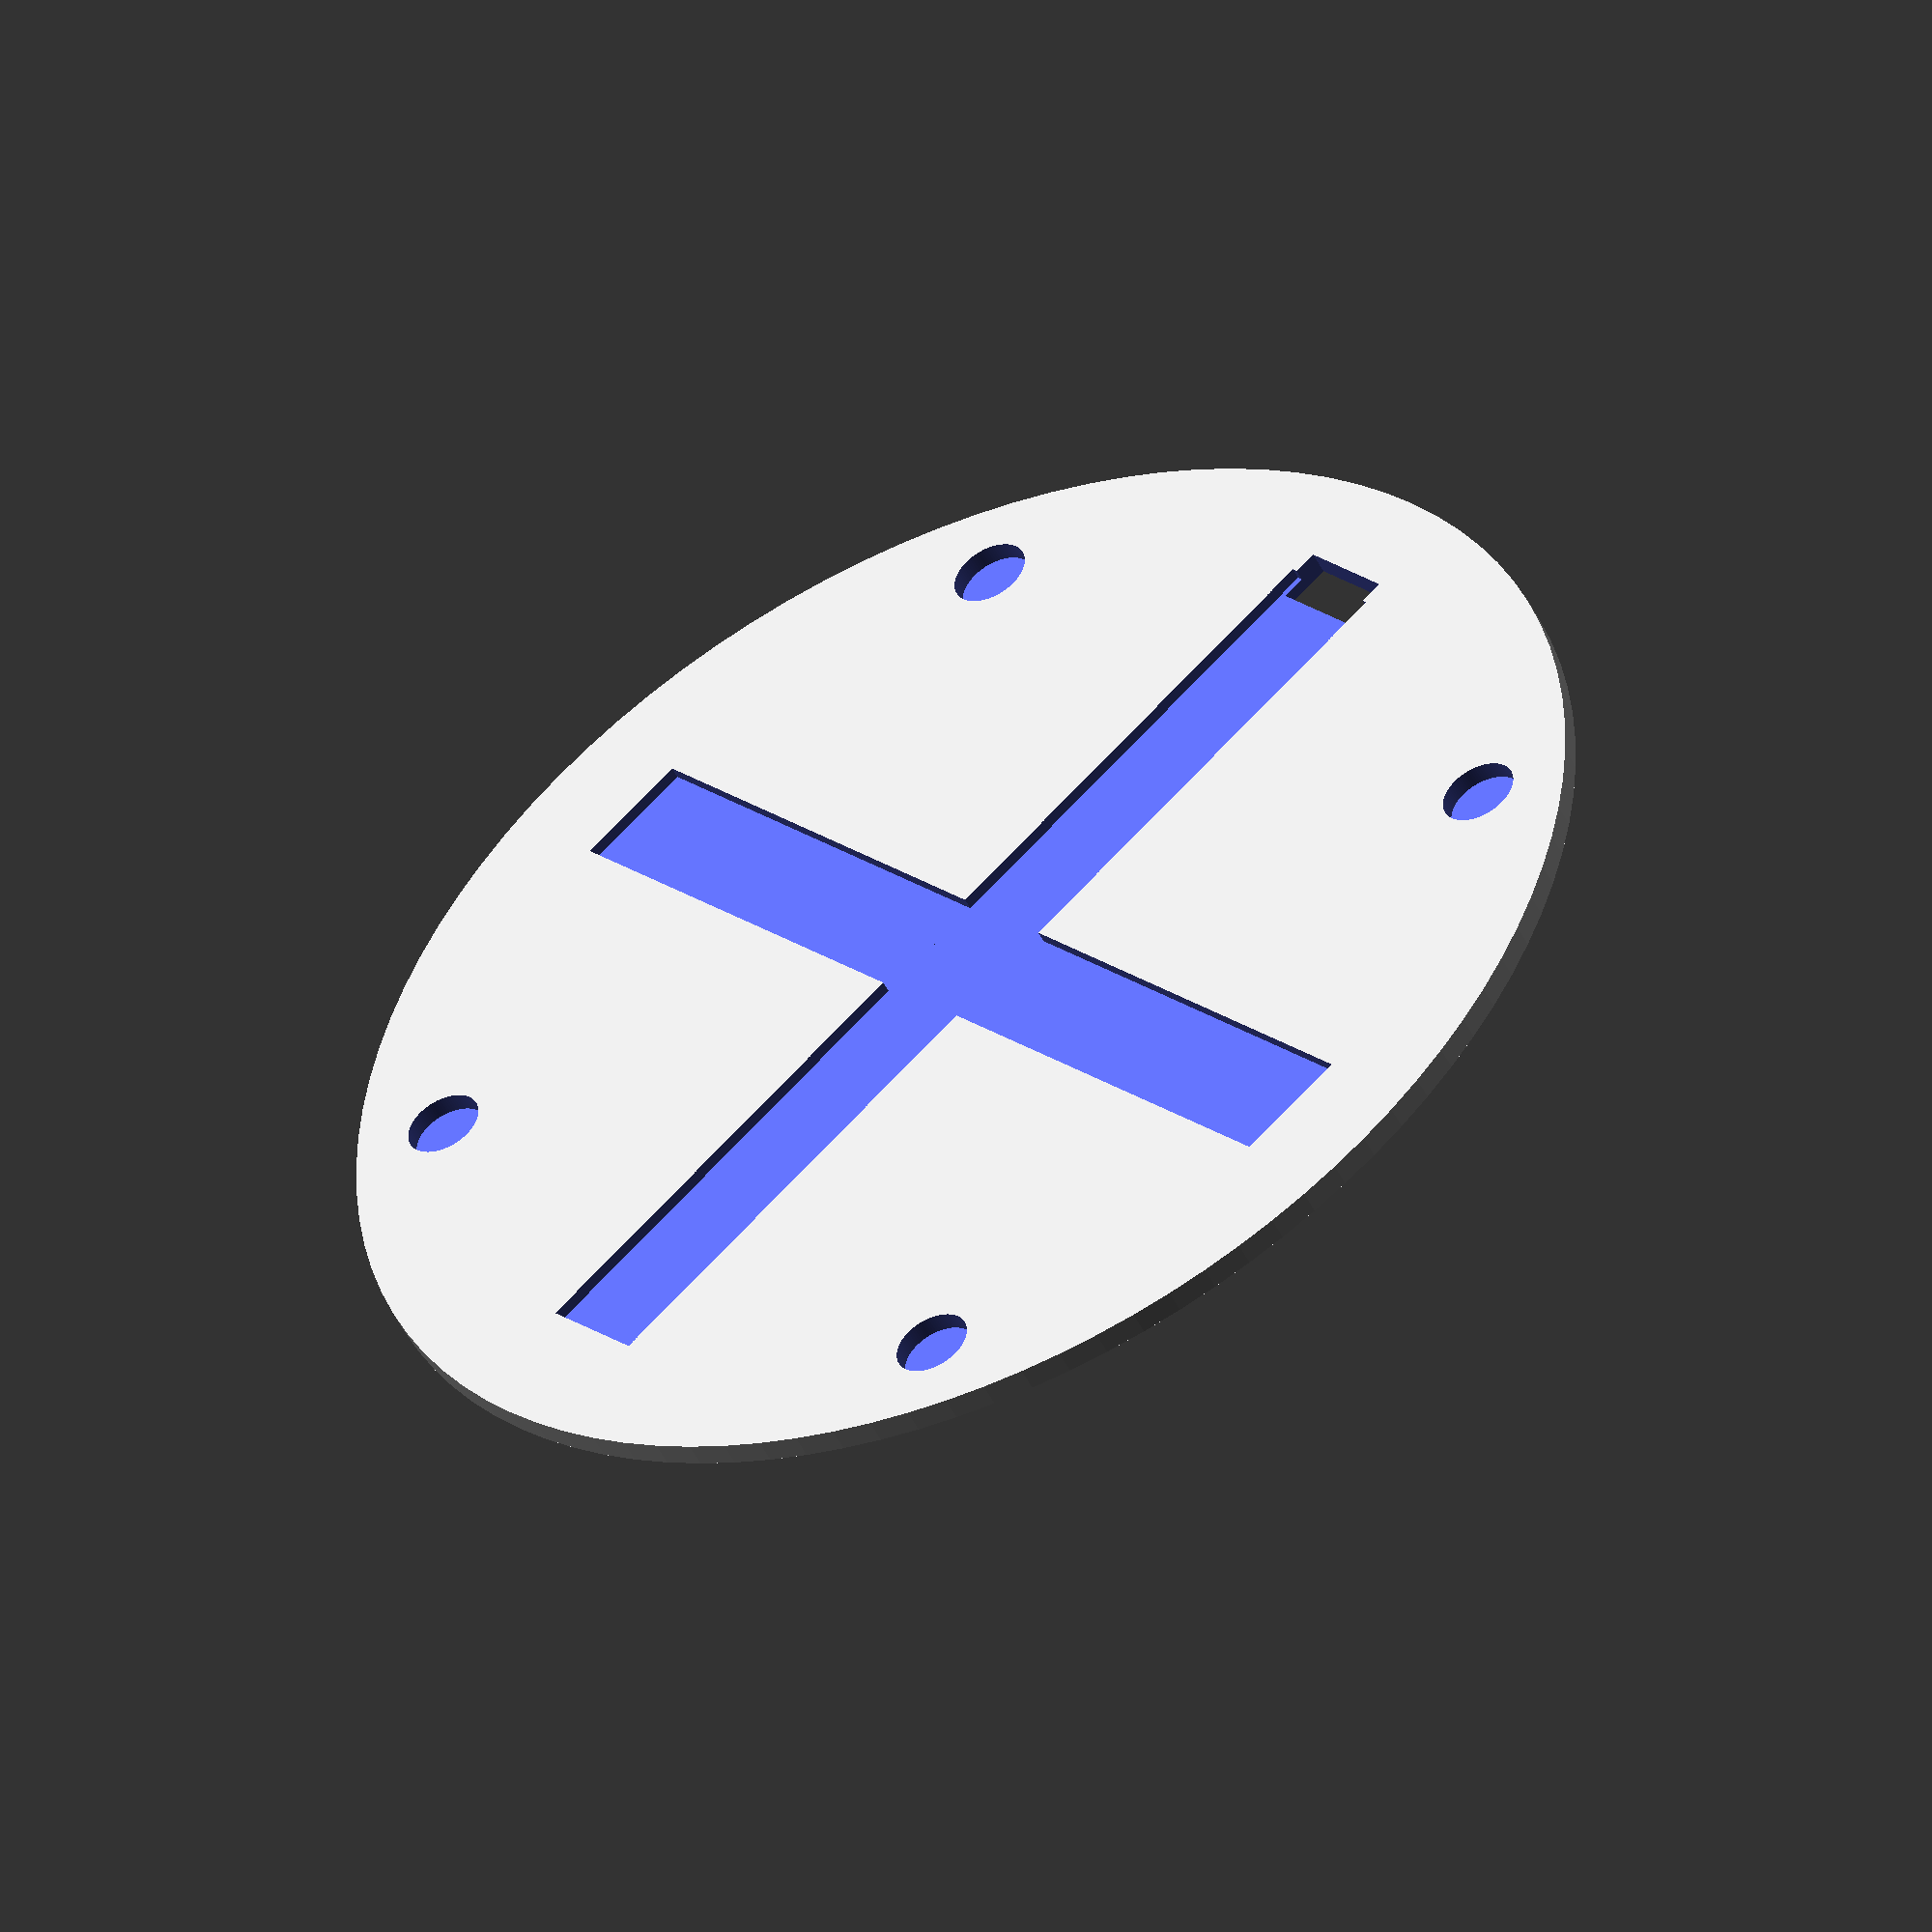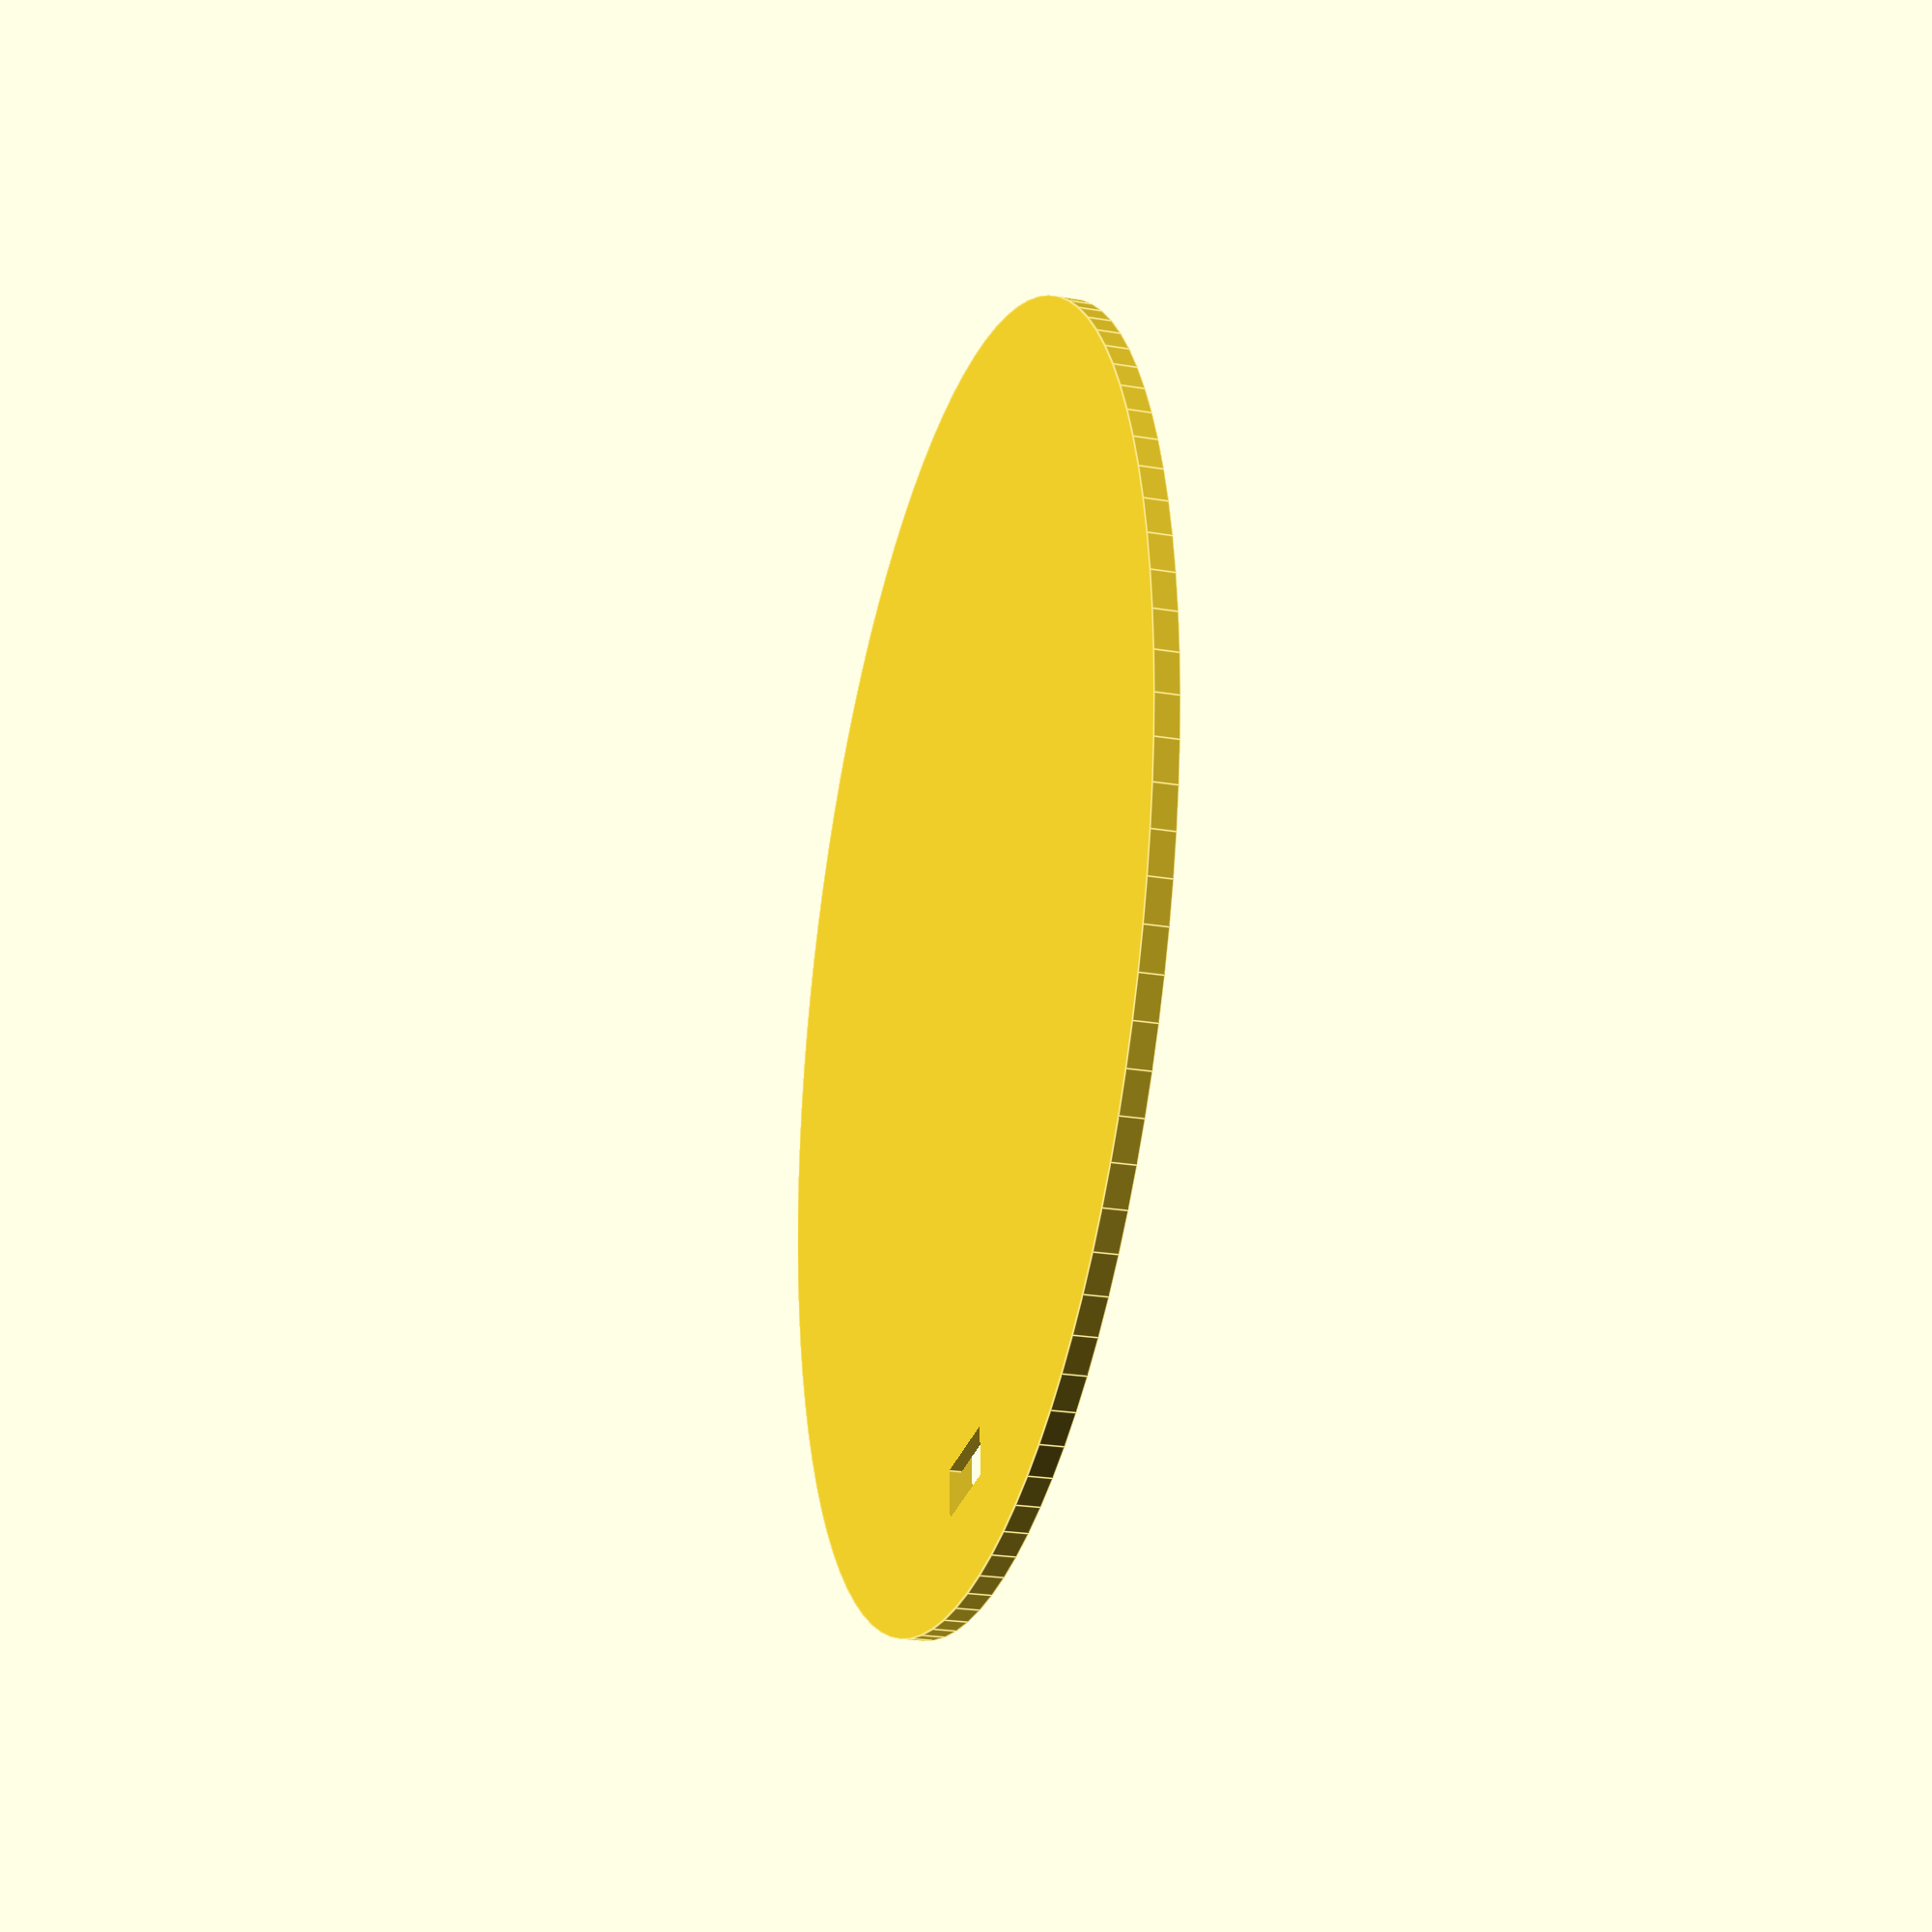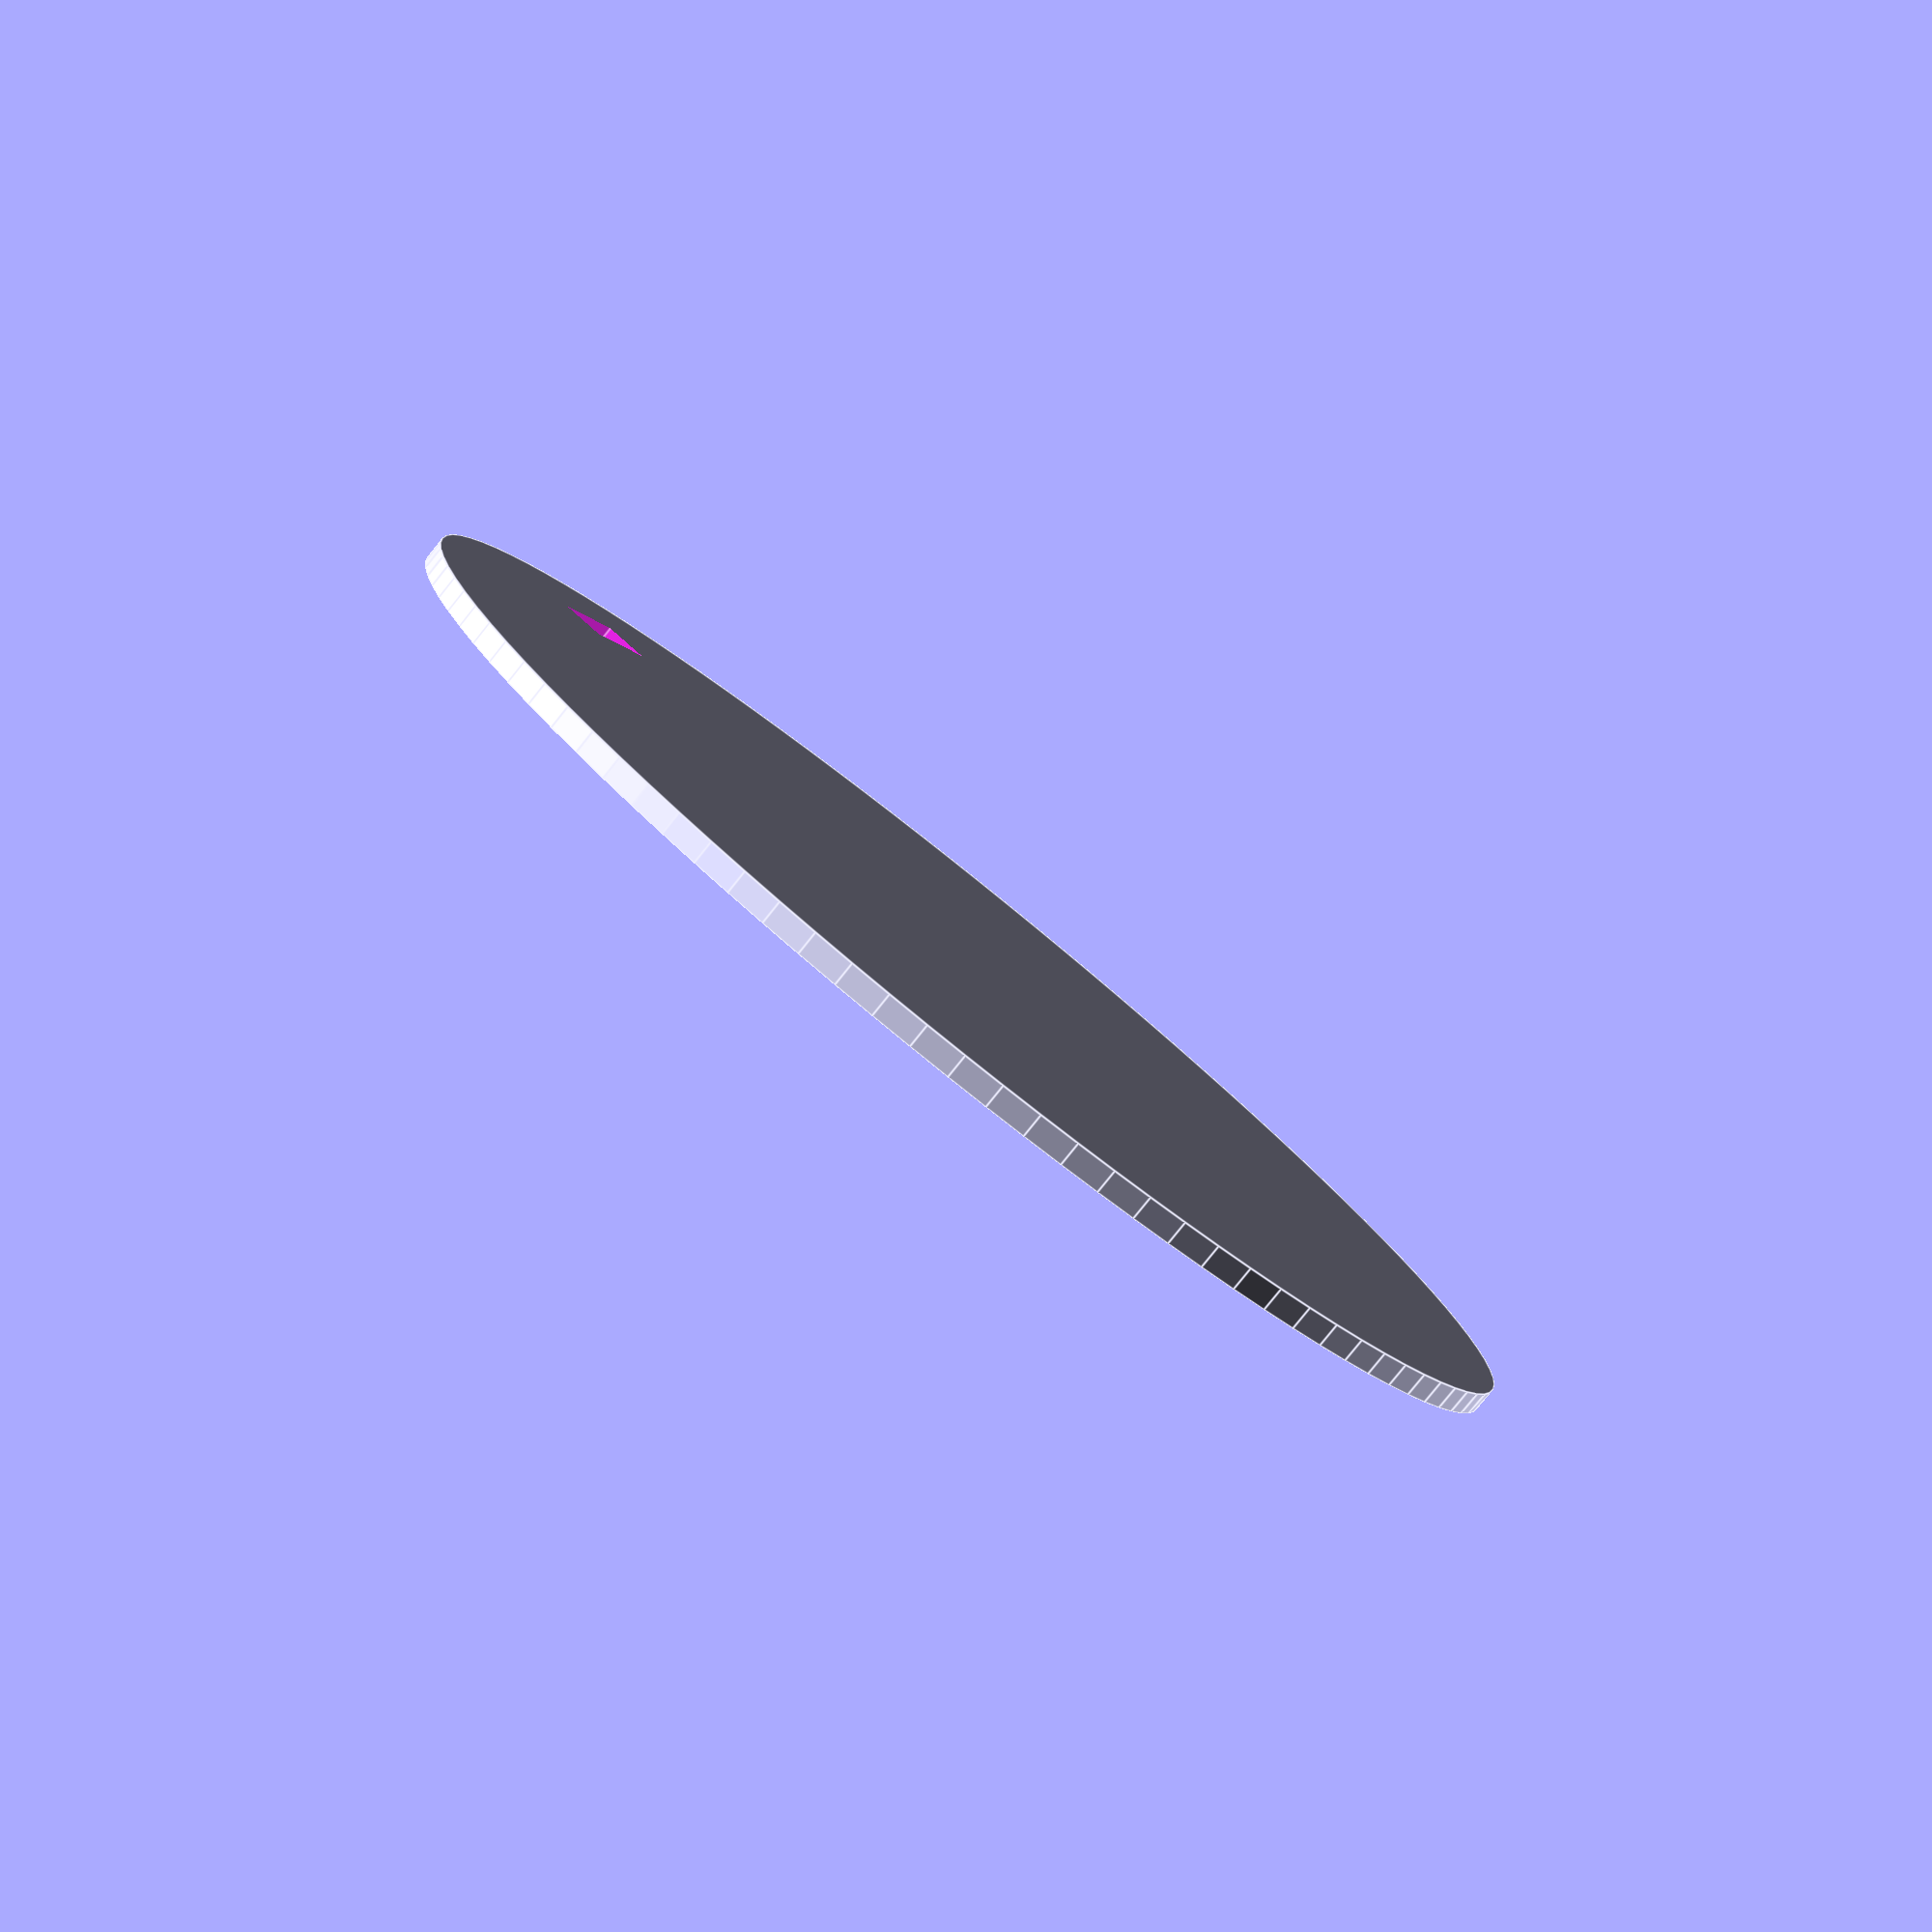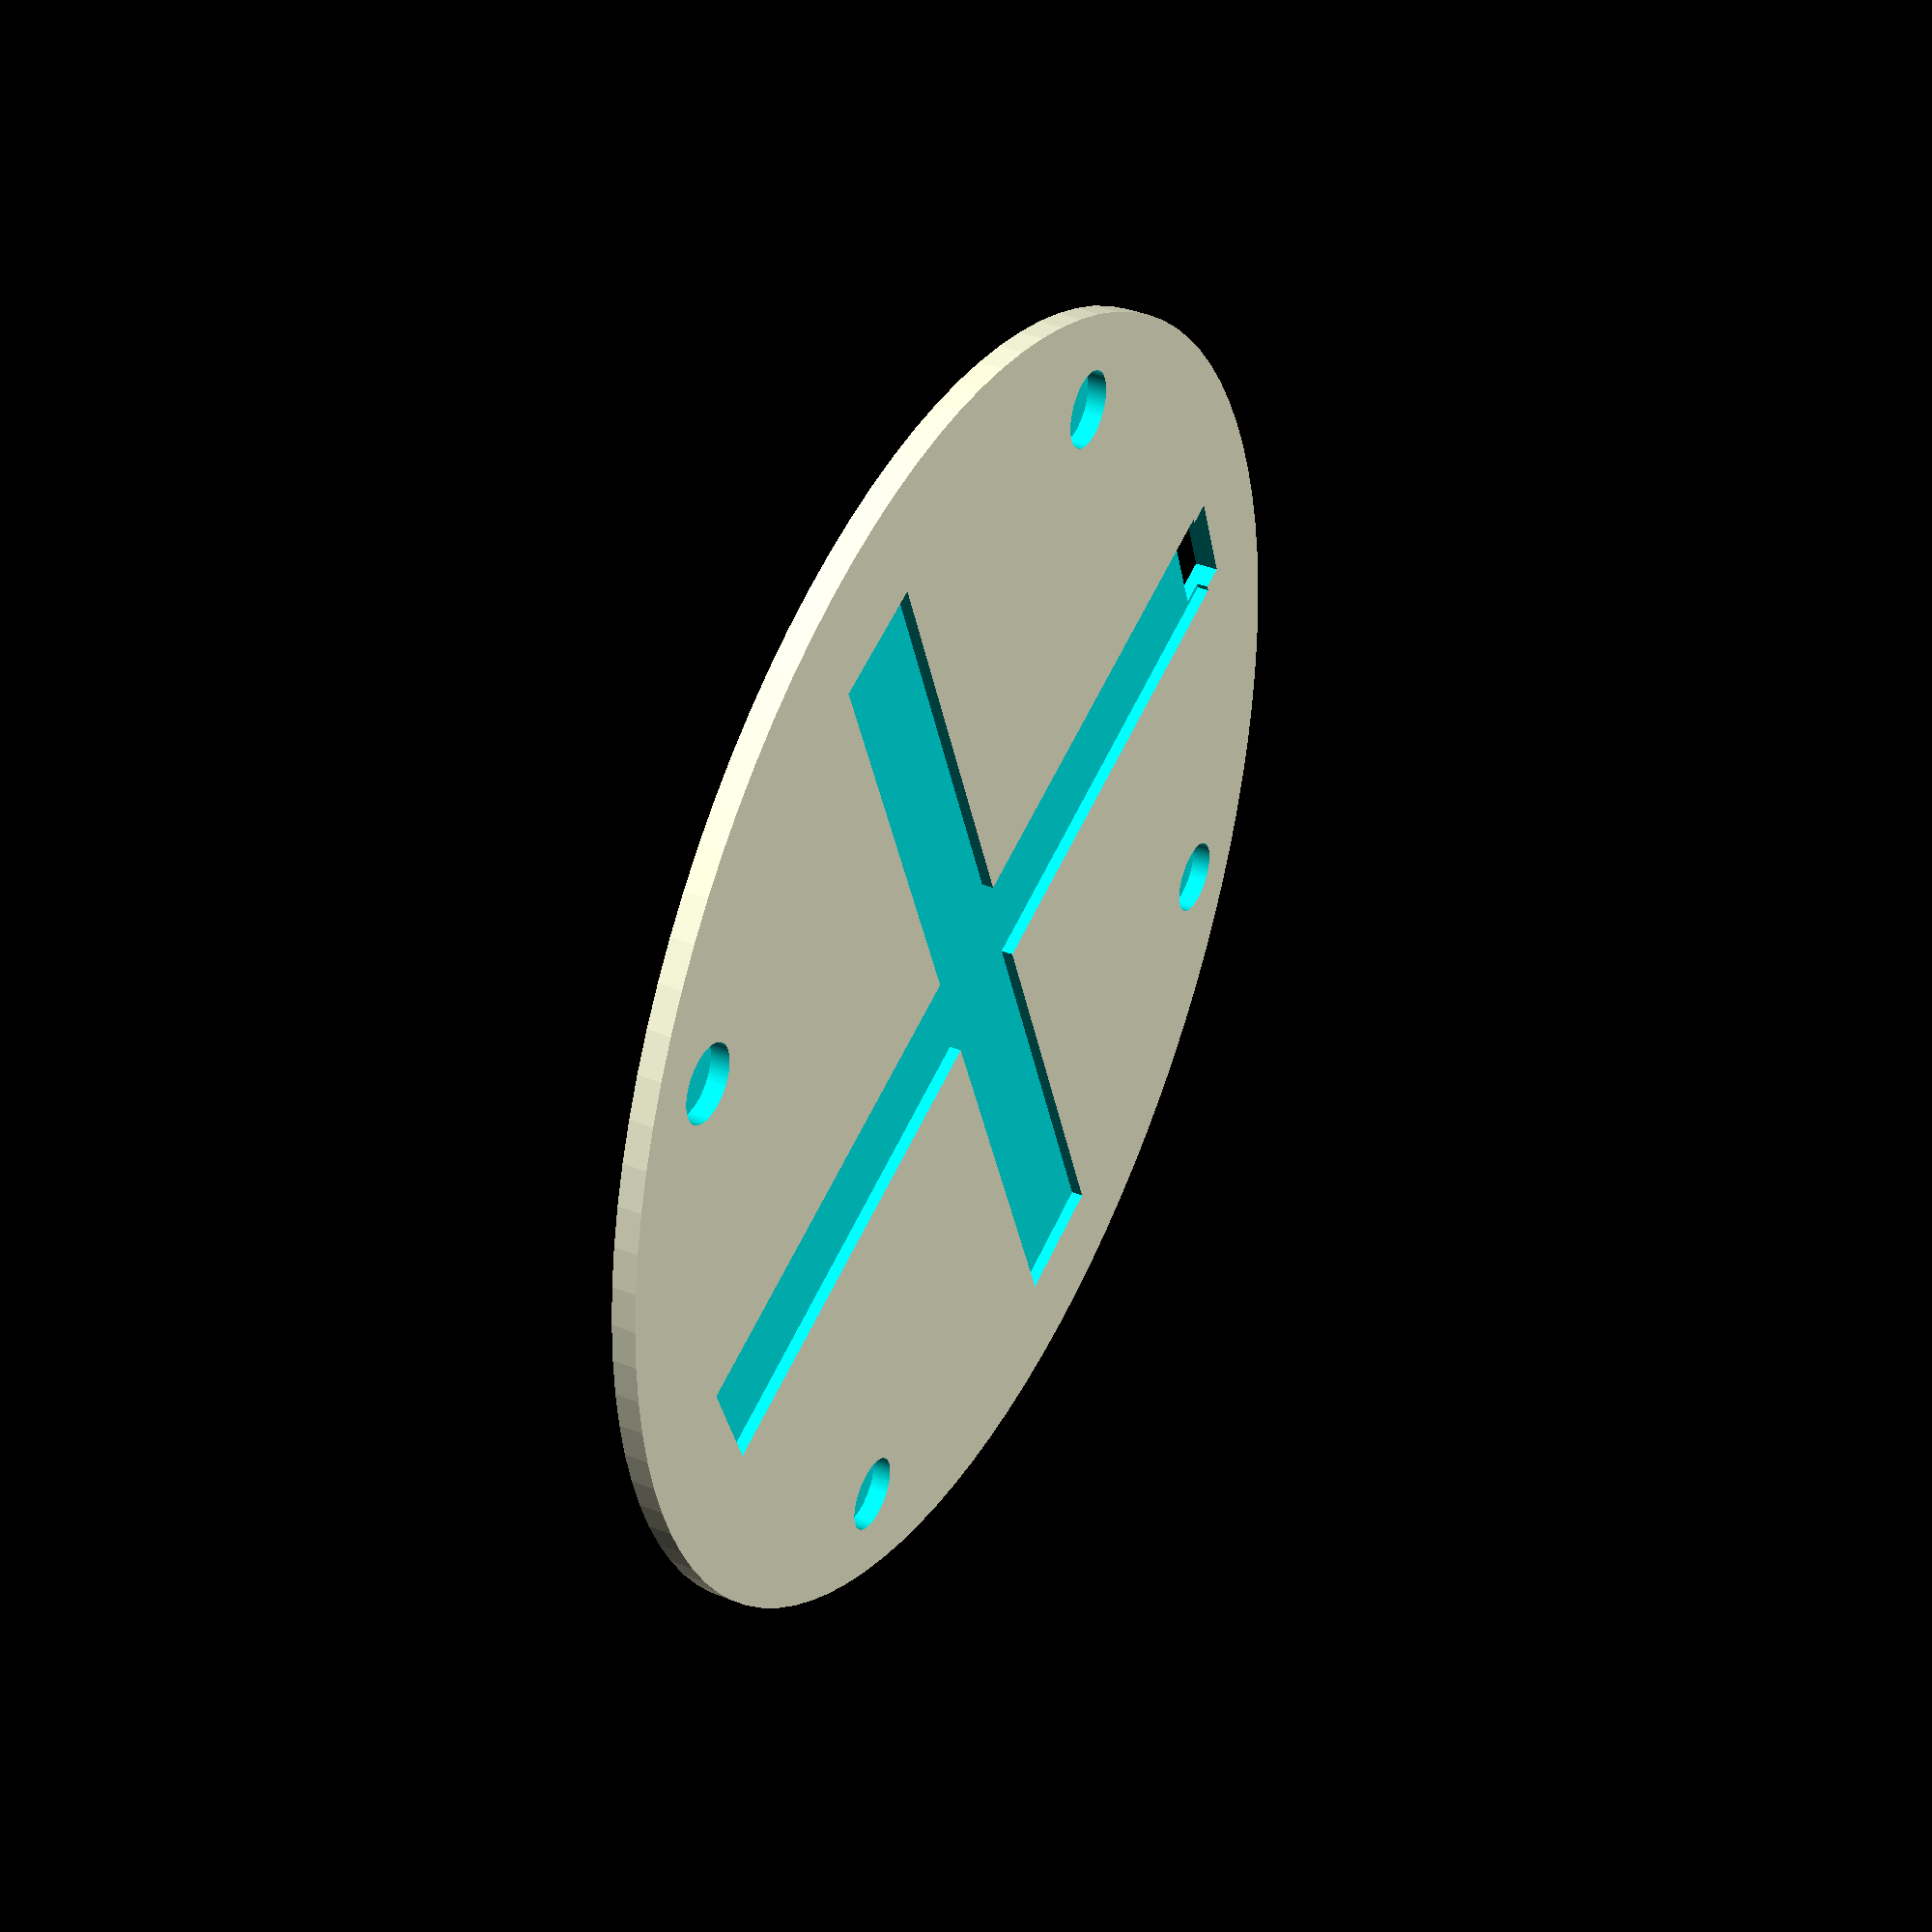
<openscad>
$fn=100;
hr=2.5;
ledSPace=16.666;
magr = 6.4/2;
module heartFront() {
  difference () {
    cylinder(r=55,h=3);
    translate([0,0,-0.1]) cylinder(r=hr, h=10.2);
    translate([ledSPace,0,-0.1]) cylinder(r=hr, h=10.2);
    translate([ledSPace*2,0,-0.1]) cylinder(r=hr, h=10.2);
    translate([-ledSPace,0,-0.1]) cylinder(r=hr, h=10.2);
    translate([-ledSPace*2,0,-0.1]) cylinder(r=hr, h=10.2);
    translate([0,ledSPace,-0.1]) cylinder(r=hr, h=10.2);
    translate([0,ledSPace*2,-0.1]) cylinder(r=hr, h=10.2);
    translate([0,-ledSPace,-0.1]) cylinder(r=hr, h=10.2);
    translate([0,-ledSPace*2,-0.1]) cylinder(r=hr, h=10.2);
    translate([0,0,3]) cube([10,90,4],center=true);
    translate([0,0,3]) cube([90,10,4],center=true);
    translate([ledSPace*2,ledSPace*2,1]) cylinder(r=magr, h=3);
    translate([-ledSPace*2,ledSPace*2,1]) cylinder(r=magr, h=3);
    translate([-ledSPace*2,-ledSPace*2,1]) cylinder(r=magr, h=3);
    translate([ledSPace*2,-ledSPace*2,1]) cylinder(r=magr, h=3);
    
  }
}

module heartBack() {
  difference () {
    cylinder(r=55,h=2);
    translate([ledSPace*2,ledSPace*2,0.4]) cylinder(r=magr, h=3);
    translate([-ledSPace*2,ledSPace*2,0.4]) cylinder(r=magr, h=3);
    translate([-ledSPace*2,-ledSPace*2,0.4]) cylinder(r=magr, h=3);
    translate([ledSPace*2,-ledSPace*2,0.4]) cylinder(r=magr, h=3);
    //translate([45,0,-0.1]) cylinder(r=2,h=2.2);
    translate([45,0,0.75]) cube([4,9,4],center=true);;
    translate([0,0,3]) cube([10,90,4],center=true);
    translate([0,0,3]) cube([90,10,4],center=true);
  }
}




//heartFront();
heartBack();

</openscad>
<views>
elev=229.2 azim=138.2 roll=154.5 proj=o view=solid
elev=24.8 azim=94.2 roll=254.7 proj=p view=edges
elev=82.0 azim=333.9 roll=141.2 proj=p view=edges
elev=322.1 azim=339.0 roll=297.4 proj=p view=solid
</views>
